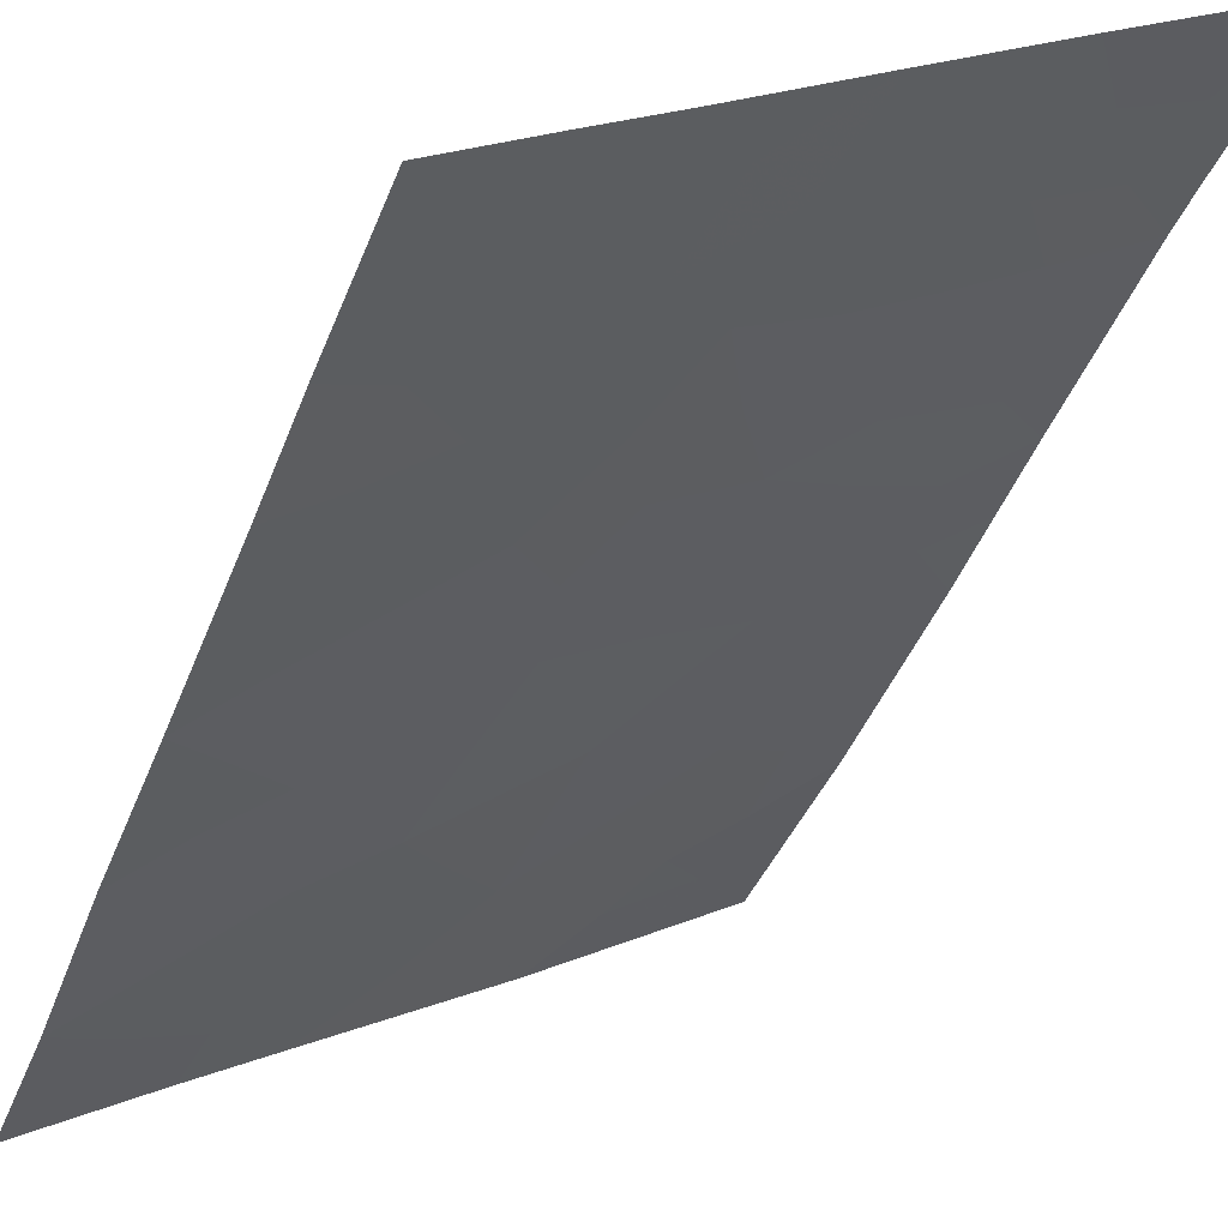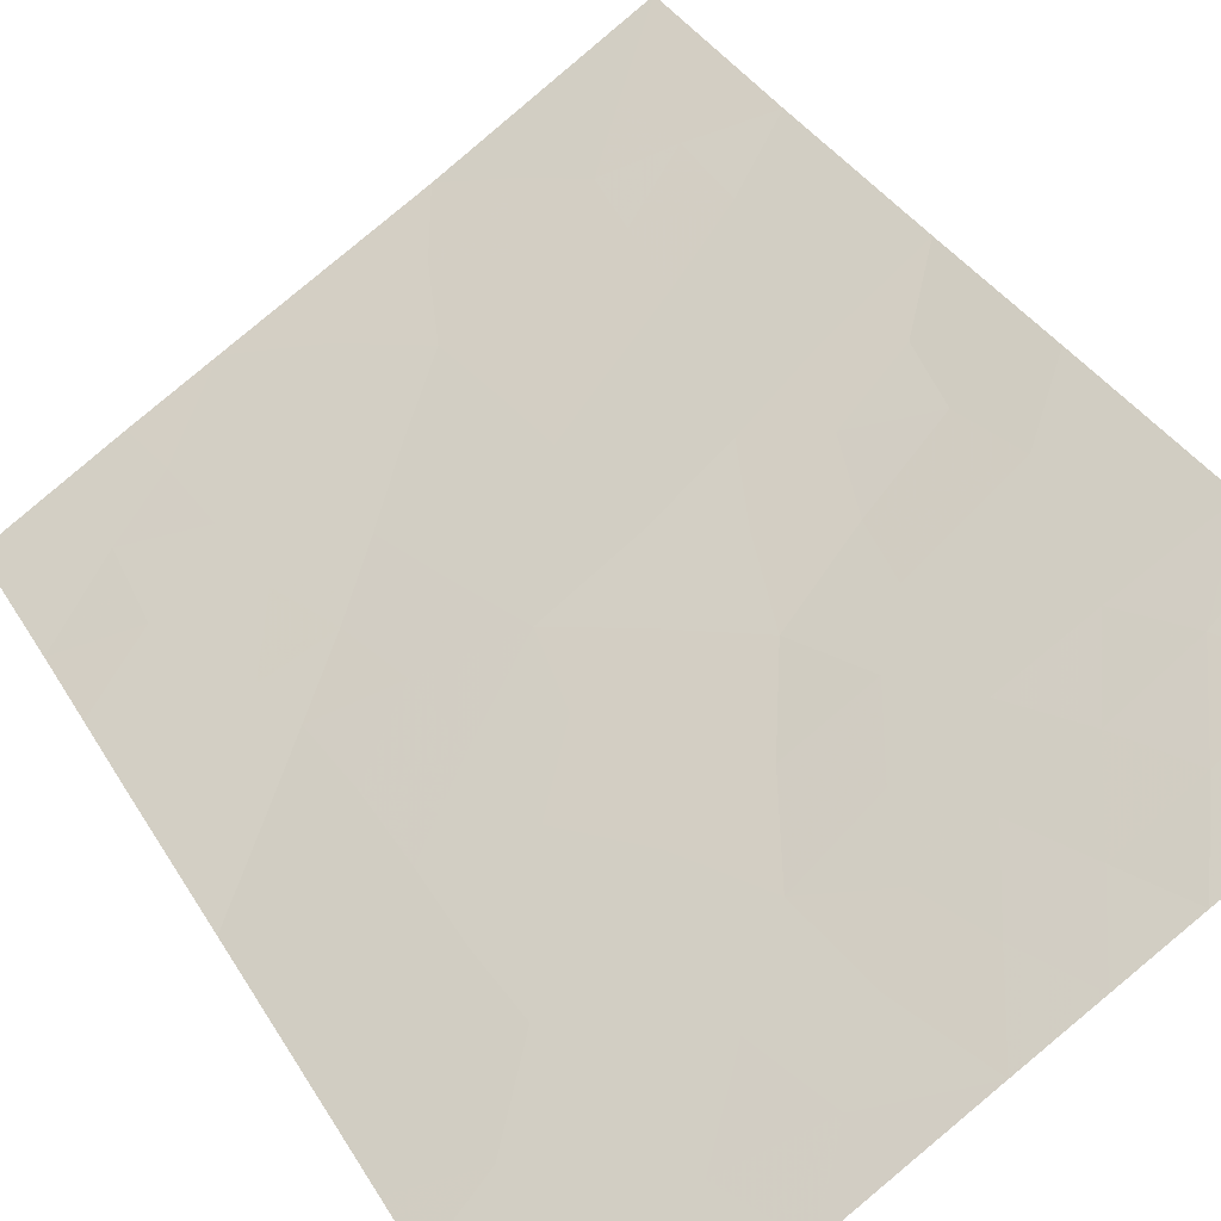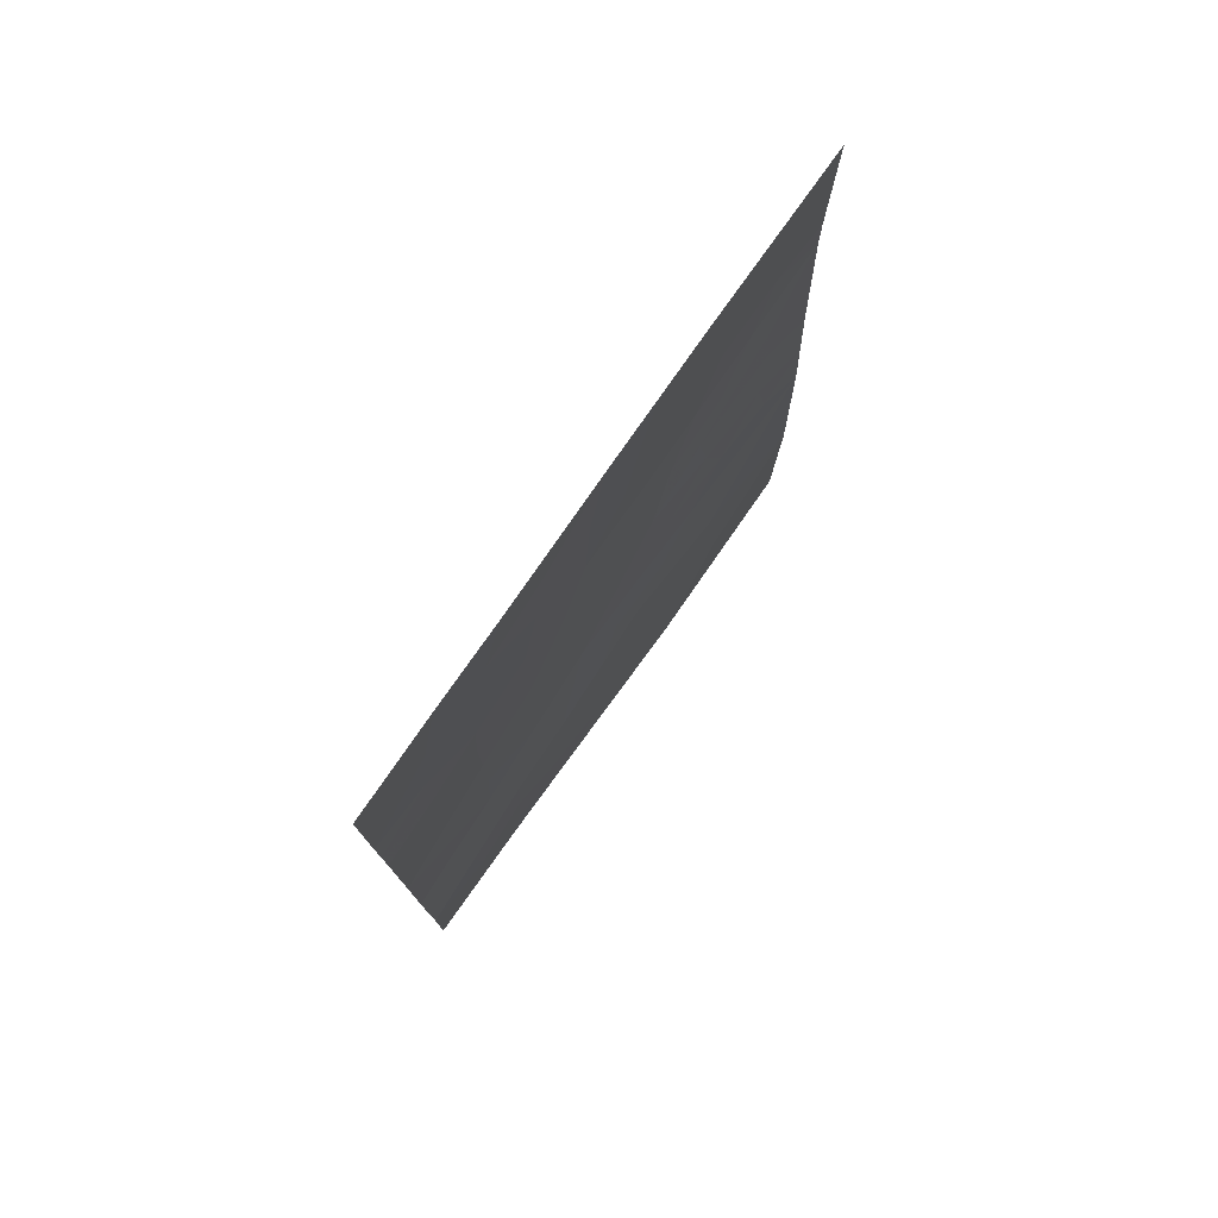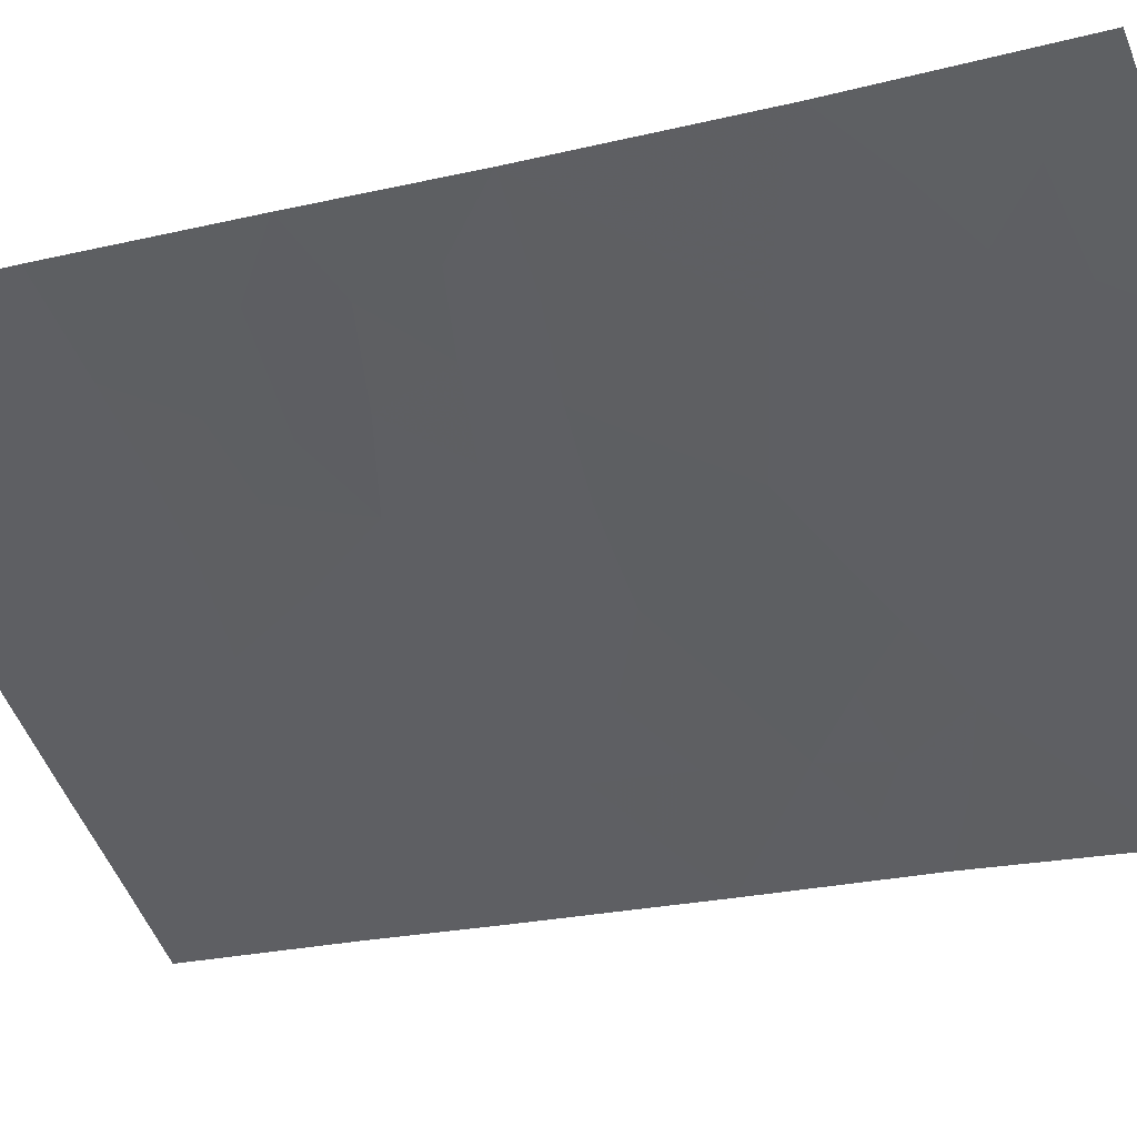
<metadata>
{"format":"obj","ext":"obj","renderer":"f3d","projection":"perspective","resolution":1024,"background":"white","views":[{"elev":-39.5,"azim":160.7,"up":"+Z"},{"elev":35.5,"azim":153.5,"up":"+Z"},{"elev":77.7,"azim":156.2,"up":"+Y"},{"elev":-20.0,"azim":-64.3,"up":"+Z"}]}
</metadata>
<code>
v 23.87 50 68.68
v 24.16 48.99 68.52
v 25.85 47.92 67.49
v 25.85 43.97 67.49
v 25.85 41.89 67.5
v 20.93 50 70.49
v 25.83 39.78 67.46
v 23.31 41.33 68.95
v 21.9 41.96 69.8
v 20.95 43.34 70.39
v 18.96 42.97 71.56
v 22.87 43.57 69.28
v 21.67 45.42 70
v 22.74 47.49 69.38
v 22.43 50 69.57
v 18.99 44.98 71.61
v 24.79 50 68.13
v 19.02 47.38 71.66
v 19.02 47.92 71.66
v 24.5 44.81 68.32
v 25.84 50 67.48
v 19.01 50 71.64
v 21.24 38 70.17
v 18.96 38 71.56
v 25.85 46.44 67.48
v 24.34 38 68.38
v 25.85 38 67.49
v 23.51 39.18 68.85
v 23.41 38 68.92
v 18.94 40.42 71.53
v 19.8 44.69 71.1
v 24.55 42.67 68.26
v 20.31 39.5 70.72
v 24.47 46.83 68.34
v 20.99 47.31 70.46
v 20.49 41.35 70.62
v 22.05 39.92 69.7
v 25.04 40.35 67.94
v 25.85 42.93 67.49
v 25.23 42.35 67.86
v 25.19 43.32 67.88
v 20.04 43.11 70.92
v 19.63 43.78 71.17
v 20.43 44.05 70.71
v 23.67 47.14 68.81
v 23.48 48.22 68.93
v 24.32 47.85 68.42
v 23.15 50 69.13
v 23.28 49.33 69.05
v 23.11 42.4 69.1
v 22.55 41.68 69.41
v 22.3 42.66 69.58
v 19.01 46.18 71.64
v 19.73 46.48 71.21
v 19.68 45.66 71.21
v 25.02 48.83 68
v 25.14 47.66 67.92
v 19.78 48.16 71.21
v 25.2 44.41 67.89
v 24.5 43.72 68.31
v 23.77 43.08 68.74
v 23.74 44.18 68.77
v 25.42 49.08 67.75
v 25.85 48.96 67.49
v 25.84 40.84 67.48
v 20.1 38 70.86
v 19.76 38.87 71.06
v 20.7 38.8 70.49
v 20.65 48.21 70.67
v 21.45 48.22 70.18
v 25.85 45.2 67.48
v 25.19 45.54 67.89
v 19.01 48.96 71.65
v 19.97 50 71.06
v 20.36 49.11 70.85
v 25.84 38.89 67.47
v 25.1 38 67.93
v 24.25 38.83 68.42
v 21.68 50 70.03
v 21.93 49.09 69.88
v 21.18 49.15 70.34
v 25.85 47.18 67.49
v 25.18 46.56 67.9
v 20.41 40.34 70.66
v 21.21 40.66 70.19
v 21.08 39.68 70.27
v 24.51 45.85 68.31
v 23.9 46.27 68.68
v 23.14 46.37 69.14
v 21.47 42.61 70.07
v 21.86 43.51 69.87
v 21.26 41.68 70.17
v 20.65 42.37 70.55
v 21.33 44.32 70.19
v 20.74 45.01 70.54
v 22.32 38 69.54
v 21.68 38.89 69.91
v 22.66 38.92 69.35
v 20.1 47.34 71.01
v 20.56 46.55 70.71
v 18.98 43.97 71.58
v 20.87 45.83 70.5
v 23.05 44.61 69.18
v 22.25 44.49 69.65
v 22.66 45.45 69.42
v 23.92 42.02 68.61
v 25.12 41.45 67.91
v 24.15 41.01 68.46
v 18.95 39.21 71.54
v 19.66 39.88 71.1
v 22.13 48.17 69.75
v 21.83 47.33 69.94
v 23.5 40.3 68.85
v 22.67 48.73 69.43
v 19.7 40.96 71.08
v 18.95 41.7 71.54
v 19.78 42.09 71.05
v 23.66 45.35 68.83
v 22.94 39.72 69.18
v 21.38 46.44 70.21
v 22.24 46.42 69.67
v 22.72 40.65 69.3
v 21.95 41.07 69.76
v 19.51 49.01 71.35
v 24.2 39.87 68.44
v 24.65 41.9 68.19
v 24.95 39.2 68
f 39 40 41
f 42 43 44
f 45 46 47
f 50 51 52
f 56 57 47
f 59 41 60
f 61 62 60
f 3 63 64
f 66 67 68
f 71 59 72
f 22 124 73
f 74 75 124
f 127 76 77
f 79 80 81
f 82 83 57
f 84 85 86
f 83 72 87
f 45 88 89
f 90 91 52
f 92 93 90
f 94 44 95
f 96 97 98
f 99 100 54
f 101 31 43
f 16 55 31
f 99 58 69
f 13 95 102
f 103 104 105
f 106 126 108
f 67 109 110
f 70 111 112
f 108 125 113
f 61 106 50
f 80 114 111
f 68 86 97
f 110 115 84
f 116 117 115
f 118 62 103
f 69 75 81
f 93 117 42
f 120 102 100
f 105 121 89
f 87 118 88
f 122 113 119
f 123 85 92
f 122 123 51
f 114 49 46
f 120 112 121
f 91 94 104
f 4 39 41
f 39 5 40
f 41 40 32
f 10 42 44
f 42 11 43
f 44 43 31
f 34 45 47
f 45 14 46
f 47 46 2
f 48 1 49
f 12 50 52
f 50 8 51
f 52 51 9
f 16 53 55
f 53 18 54
f 2 1 17
f 2 56 47
f 47 57 34
f 58 18 19
f 20 59 60
f 59 4 41
f 60 41 32
f 32 61 60
f 61 12 62
f 60 62 20
f 63 21 64
f 21 63 17
f 5 65 107
f 65 7 38
f 23 66 68
f 66 24 67
f 68 67 33
f 69 70 35
f 25 71 72
f 71 4 59
f 72 59 20
f 58 19 124
f 22 74 124
f 74 6 75
f 124 75 58
f 26 78 77
f 127 7 76
f 77 76 27
f 7 127 38
f 127 77 78
f 6 79 81
f 79 15 80
f 81 80 70
f 3 82 57
f 82 25 83
f 57 83 34
f 33 84 86
f 84 36 85
f 86 85 37
f 28 78 29
f 34 83 87
f 83 25 72
f 87 72 20
f 14 45 89
f 45 34 88
f 89 88 118
f 9 90 52
f 90 10 91
f 52 91 12
f 9 92 90
f 92 36 93
f 90 93 10
f 13 94 95
f 94 10 44
f 95 44 31
f 29 96 98
f 96 23 97
f 98 97 37
f 18 99 54
f 99 35 100
f 54 100 102
f 11 101 43
f 101 16 31
f 35 99 69
f 99 18 58
f 31 55 95
f 102 95 55
f 118 103 105
f 103 12 104
f 105 104 13
f 8 106 108
f 108 107 38
f 33 67 110
f 67 24 109
f 110 109 30
f 35 70 112
f 112 111 14
f 8 108 113
f 108 38 125
f 12 61 50
f 61 32 106
f 50 106 8
f 70 80 111
f 80 15 114
f 111 114 14
f 23 68 97
f 68 33 86
f 97 86 37
f 33 110 84
f 110 30 115
f 84 115 36
f 30 116 115
f 116 11 117
f 115 117 36
f 118 20 62
f 103 62 12
f 70 69 81
f 69 58 75
f 81 75 6
f 10 93 42
f 93 36 117
f 42 117 11
f 29 98 28
f 98 37 119
f 35 120 100
f 120 13 102
f 54 102 55
f 118 105 89
f 105 13 121
f 89 121 14
f 28 125 78
f 34 87 88
f 87 20 118
f 37 122 119
f 122 8 113
f 119 113 28
f 9 123 92
f 123 37 85
f 92 85 36
f 8 122 51
f 122 37 123
f 51 123 9
f 14 114 46
f 114 15 49
f 107 126 40
f 107 40 5
f 13 120 121
f 120 35 112
f 121 112 14
f 12 91 104
f 91 10 94
f 104 94 13
f 73 124 19
f 28 98 119
f 49 15 48
f 1 2 49
f 78 26 29
f 113 125 28
f 46 49 2
f 38 127 125
f 107 65 38
f 126 107 108
f 106 32 126
f 56 63 3
f 126 32 40
f 127 78 125
f 57 56 3
f 55 53 54
f 56 2 17
f 56 17 63

</code>
